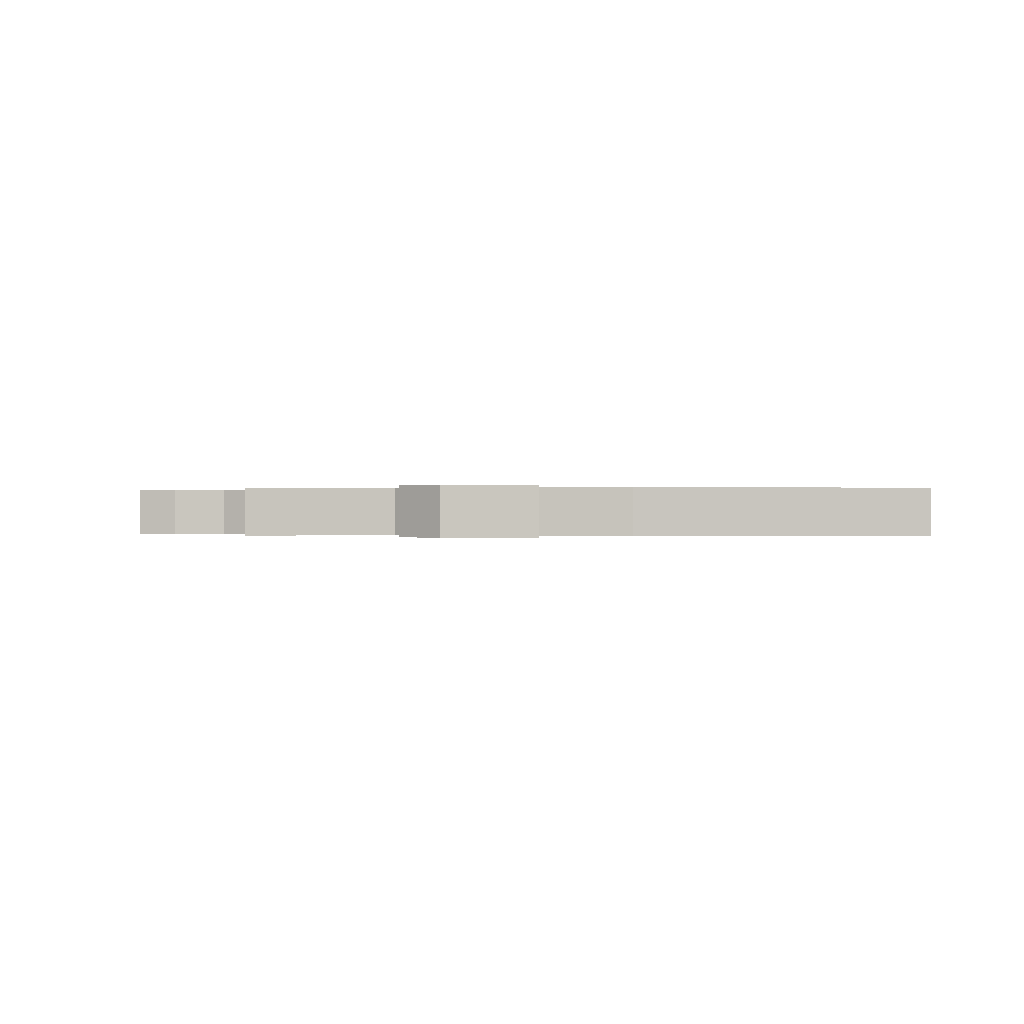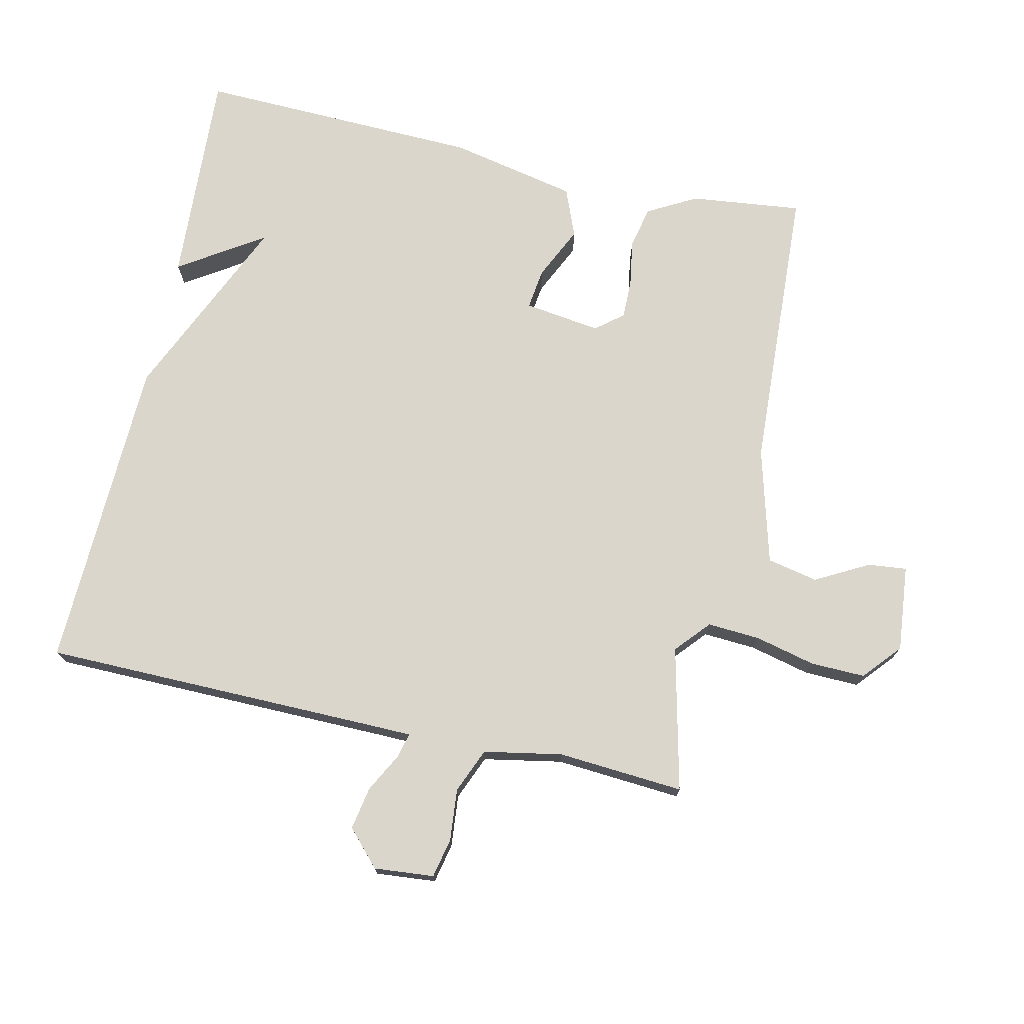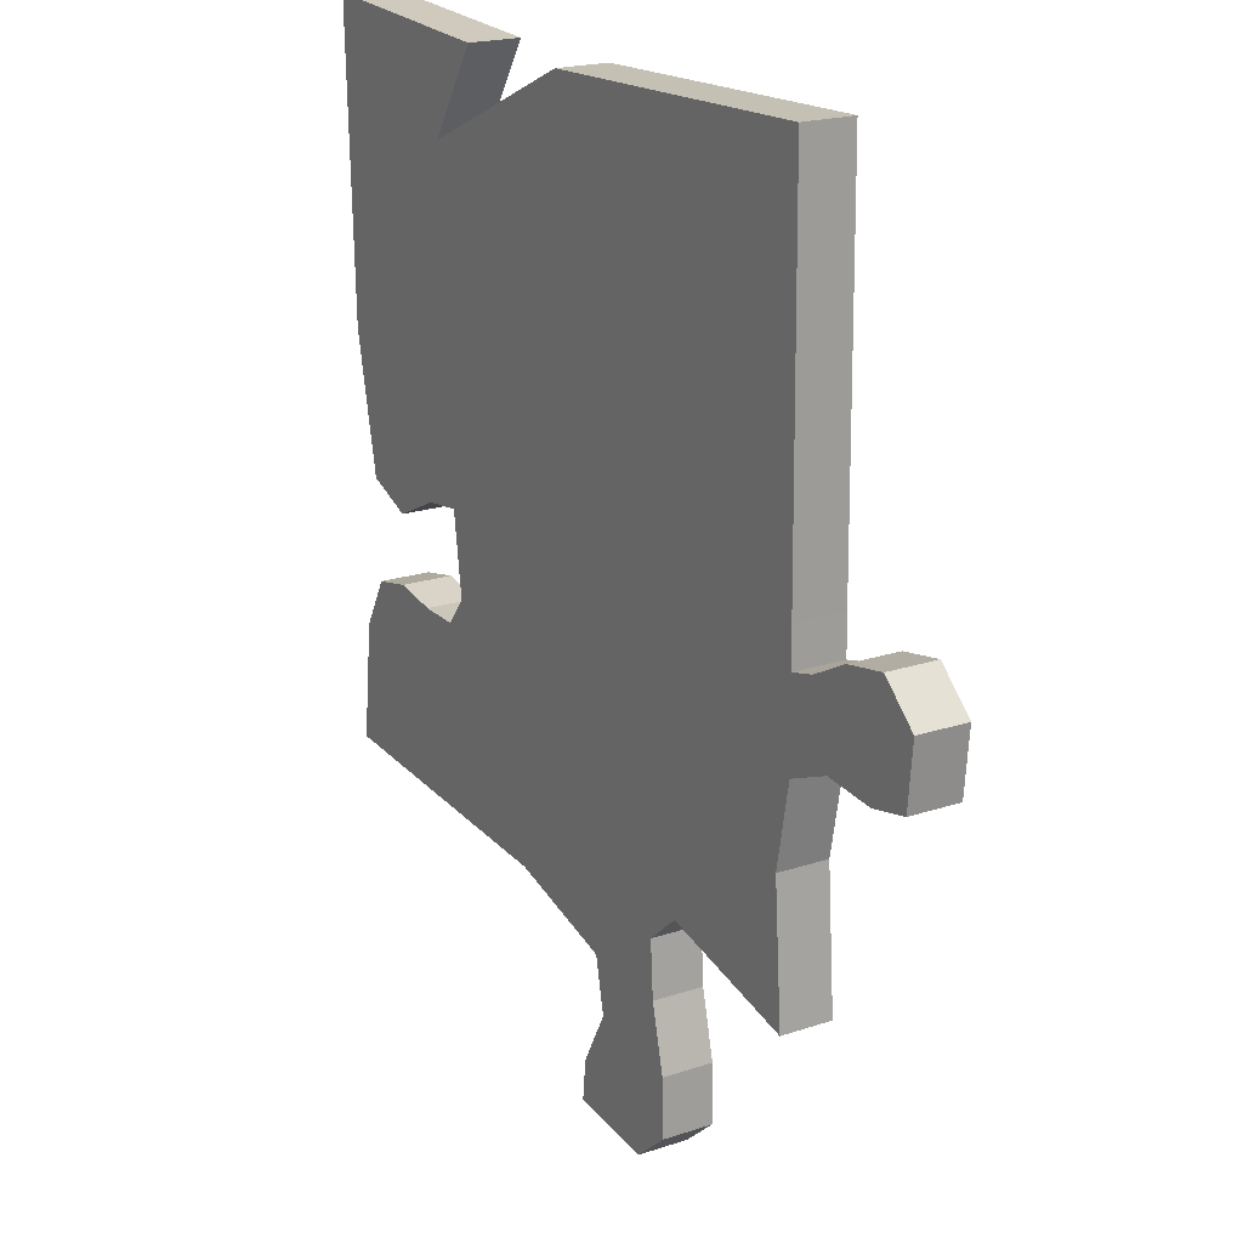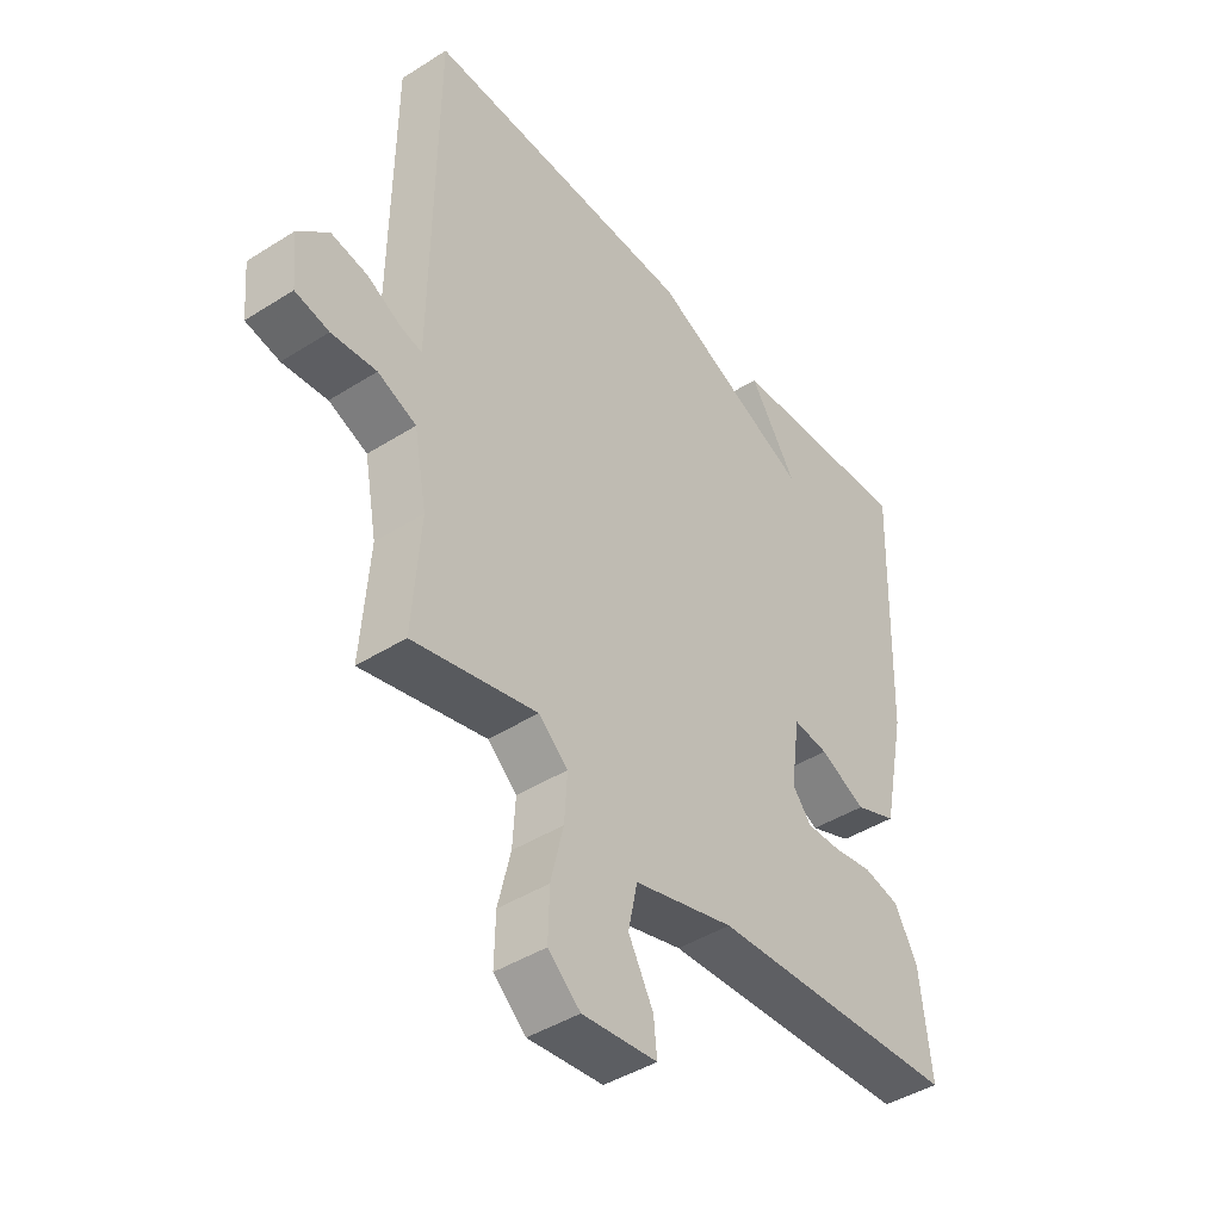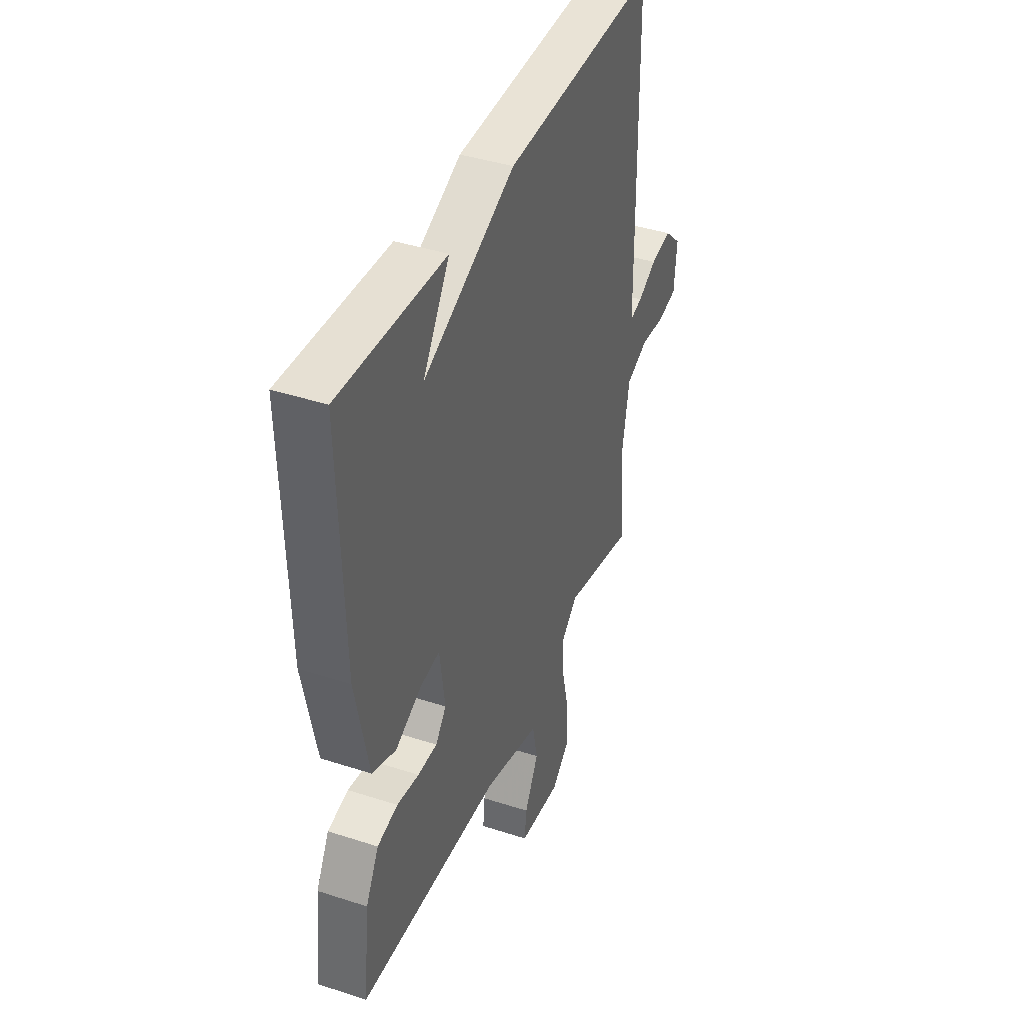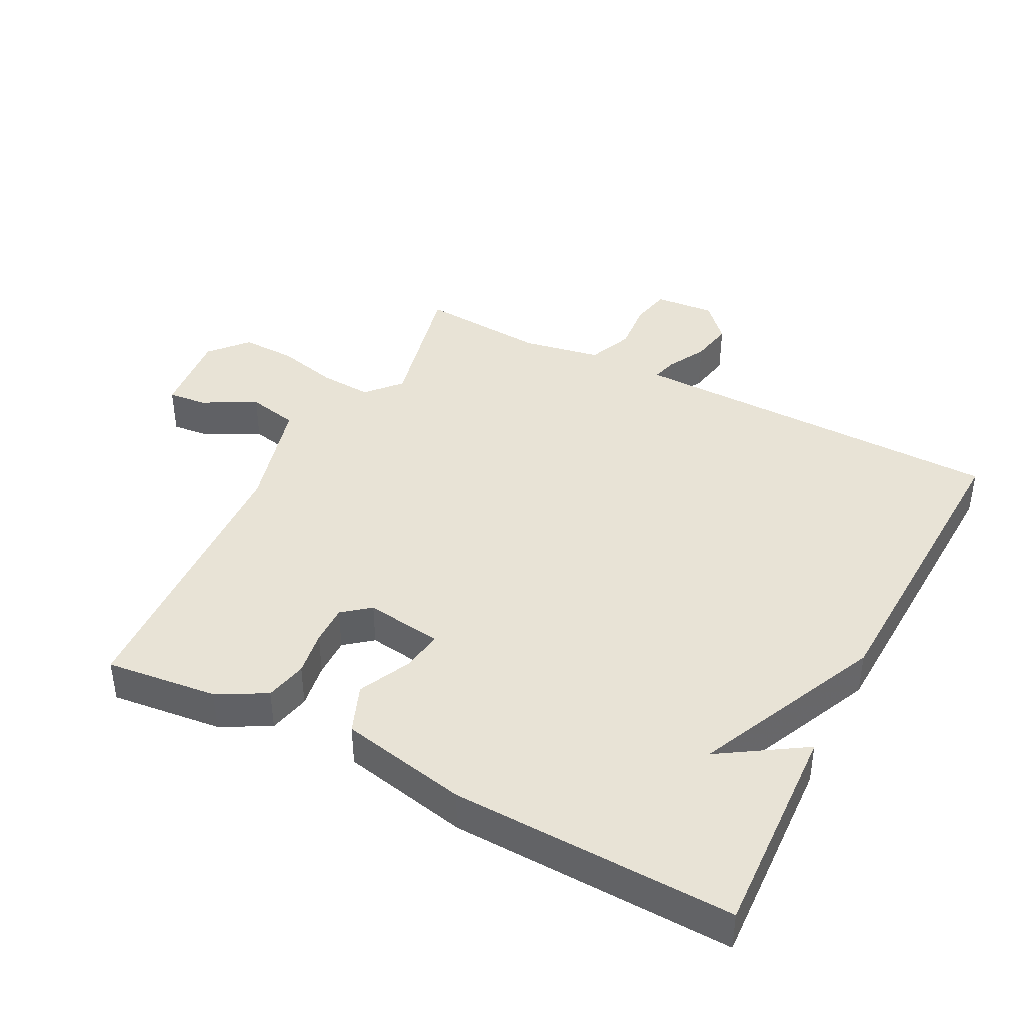
<metadata>
{"format":"obj","ext":"obj","renderer":"f3d","projection":"perspective","resolution":1024,"background":"white","views":[{"elev":-0.1,"azim":179.9,"up":"+Y"},{"elev":73.9,"azim":102.5,"up":"+Y"},{"elev":20.3,"azim":58.7,"up":"+Z"},{"elev":-43.3,"azim":126.9,"up":"+Z"},{"elev":40.7,"azim":-68.3,"up":"+Z"},{"elev":41.5,"azim":-62.6,"up":"+Y"}]}
</metadata>
<code>
v -0.5 0.07 0.5
v -0.174 0.07 0.483
v -0.256 0.07 0.356
v 0.026 0.07 0.483
v 0.5 0.07 0.5
v 0.506 0.07 -0.018
v 0.507 0.07 -0.072
v 0.545 0.07 -0.062
v 0.603 0.07 -0.031
v 0.667 0.07 -0.019
v 0.72 0.07 -0.068
v 0.712 0.07 -0.158
v 0.653 0.07 -0.171
v 0.575 0.07 -0.164
v 0.508 0.07 -0.192
v 0.486 0.07 -0.31
v 0.5 0.07 -0.5
v 0.284 0.07 -0.45
v 0.233 0.07 -0.495
v 0.238 0.07 -0.574
v 0.26 0.07 -0.665
v 0.262 0.07 -0.747
v 0.206 0.07 -0.796
v 0.076 0.07 -0.783
v 0.082 0.07 -0.725
v 0.125 0.07 -0.645
v 0.109 0.07 -0.569
v -0.065 0.07 -0.522
v -0.5 0.07 -0.5
v -0.481 0.07 -0.332
v -0.441 0.07 -0.259
v -0.378 0.07 -0.245
v -0.31 0.07 -0.256
v -0.25 0.07 -0.257
v -0.217 0.07 -0.216
v -0.233 0.07 -0.101
v -0.294 0.07 -0.109
v -0.374 0.07 -0.147
v -0.447 0.07 -0.118
v -0.487 0.07 0.074
v -0.5 0 0.5
v -0.174 0 0.483
v -0.256 0 0.356
v 0.026 0 0.483
v 0.5 0 0.5
v 0.506 0 -0.018
v 0.507 0 -0.072
v 0.545 0 -0.062
v 0.603 0 -0.031
v 0.667 0 -0.019
v 0.72 0 -0.068
v 0.712 0 -0.158
v 0.653 0 -0.171
v 0.575 0 -0.164
v 0.508 0 -0.192
v 0.486 0 -0.31
v 0.5 0 -0.5
v 0.284 0 -0.45
v 0.233 0 -0.495
v 0.238 0 -0.574
v 0.26 0 -0.665
v 0.262 0 -0.747
v 0.206 0 -0.796
v 0.076 0 -0.783
v 0.082 0 -0.725
v 0.125 0 -0.645
v 0.109 0 -0.569
v -0.065 0 -0.522
v -0.5 0 -0.5
v -0.481 0 -0.332
v -0.441 0 -0.259
v -0.378 0 -0.245
v -0.31 0 -0.256
v -0.25 0 -0.257
v -0.217 0 -0.216
v -0.233 0 -0.101
v -0.294 0 -0.109
v -0.374 0 -0.147
v -0.447 0 -0.118
v -0.487 0 0.074
f 39 40 1
f 38 39 1
f 37 38 1
f 36 37 1
f 31 32 33
f 30 31 33
f 29 30 33
f 28 29 33
f 27 28 33 34
f 24 25 26
f 23 24 26
f 22 23 26
f 21 22 26
f 20 21 26
f 19 20 26 27
f 27 34 35
f 19 27 35
f 18 19 35
f 12 13 14
f 11 12 14
f 10 11 14
f 9 10 14
f 8 9 14
f 7 8 14 15
f 6 7 15 16
f 5 6 16
f 4 5 16
f 3 4 16
f 1 2 3
f 16 17 18
f 3 16 18
f 1 3 18
f 36 1 18
f 18 35 36
f 41 80 79
f 41 79 78
f 41 78 77
f 41 77 76
f 73 72 71
f 73 71 70
f 73 70 69
f 73 69 68
f 74 73 68 67
f 66 65 64
f 66 64 63
f 66 63 62
f 66 62 61
f 66 61 60
f 67 66 60 59
f 75 74 67
f 75 67 59
f 75 59 58
f 54 53 52
f 54 52 51
f 54 51 50
f 54 50 49
f 54 49 48
f 55 54 48 47
f 56 55 47 46
f 56 46 45
f 56 45 44
f 56 44 43
f 43 42 41
f 58 57 56
f 58 56 43
f 58 43 41
f 58 41 76
f 76 75 58
f 1 41 42 2
f 2 42 43 3
f 3 43 44 4
f 4 44 45 5
f 5 45 46 6
f 6 46 47 7
f 7 47 48 8
f 8 48 49 9
f 9 49 50 10
f 10 50 51 11
f 11 51 52 12
f 12 52 53 13
f 13 53 54 14
f 14 54 55 15
f 15 55 56 16
f 16 56 57 17
f 17 57 58 18
f 18 58 59 19
f 19 59 60 20
f 20 60 61 21
f 21 61 62 22
f 22 62 63 23
f 23 63 64 24
f 24 64 65 25
f 25 65 66 26
f 26 66 67 27
f 27 67 68 28
f 28 68 69 29
f 29 69 70 30
f 30 70 71 31
f 31 71 72 32
f 32 72 73 33
f 33 73 74 34
f 34 74 75 35
f 35 75 76 36
f 36 76 77 37
f 37 77 78 38
f 38 78 79 39
f 39 79 80 40
f 40 80 41 1

</code>
